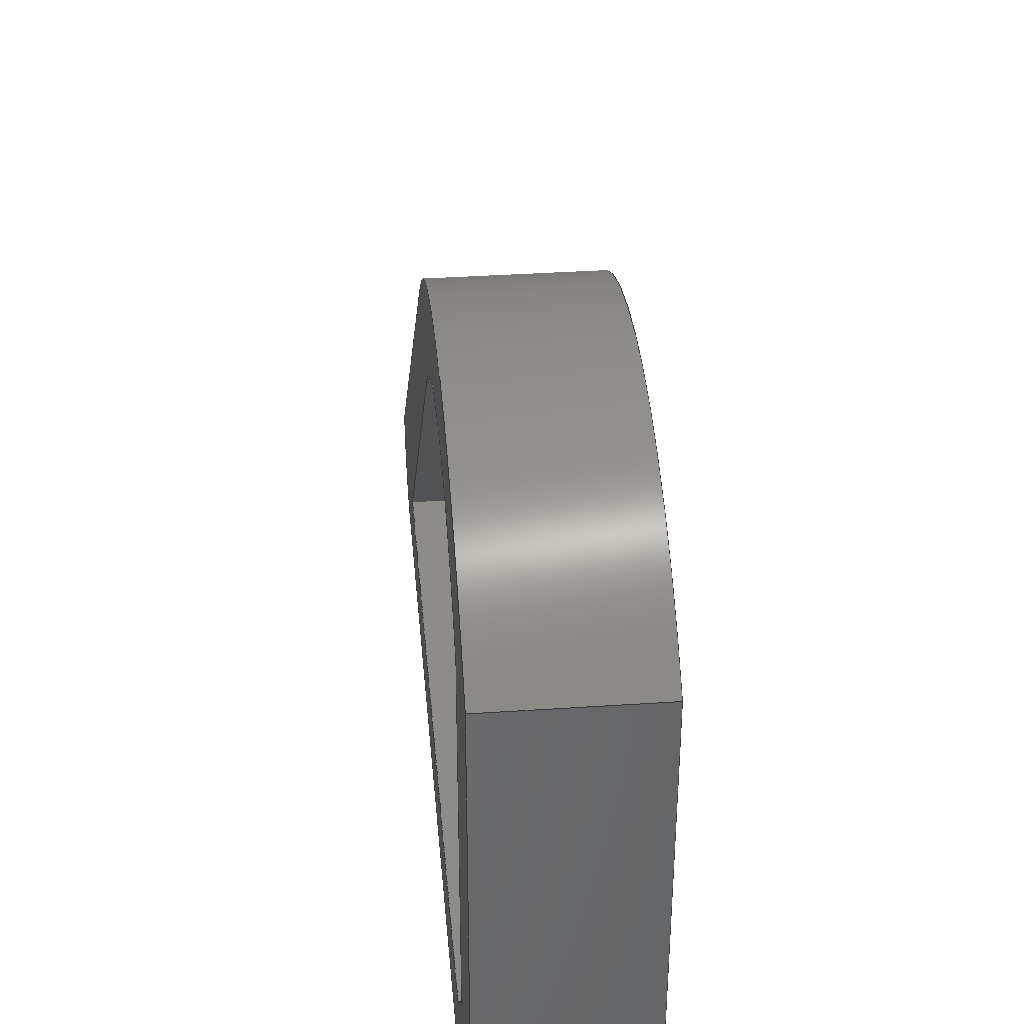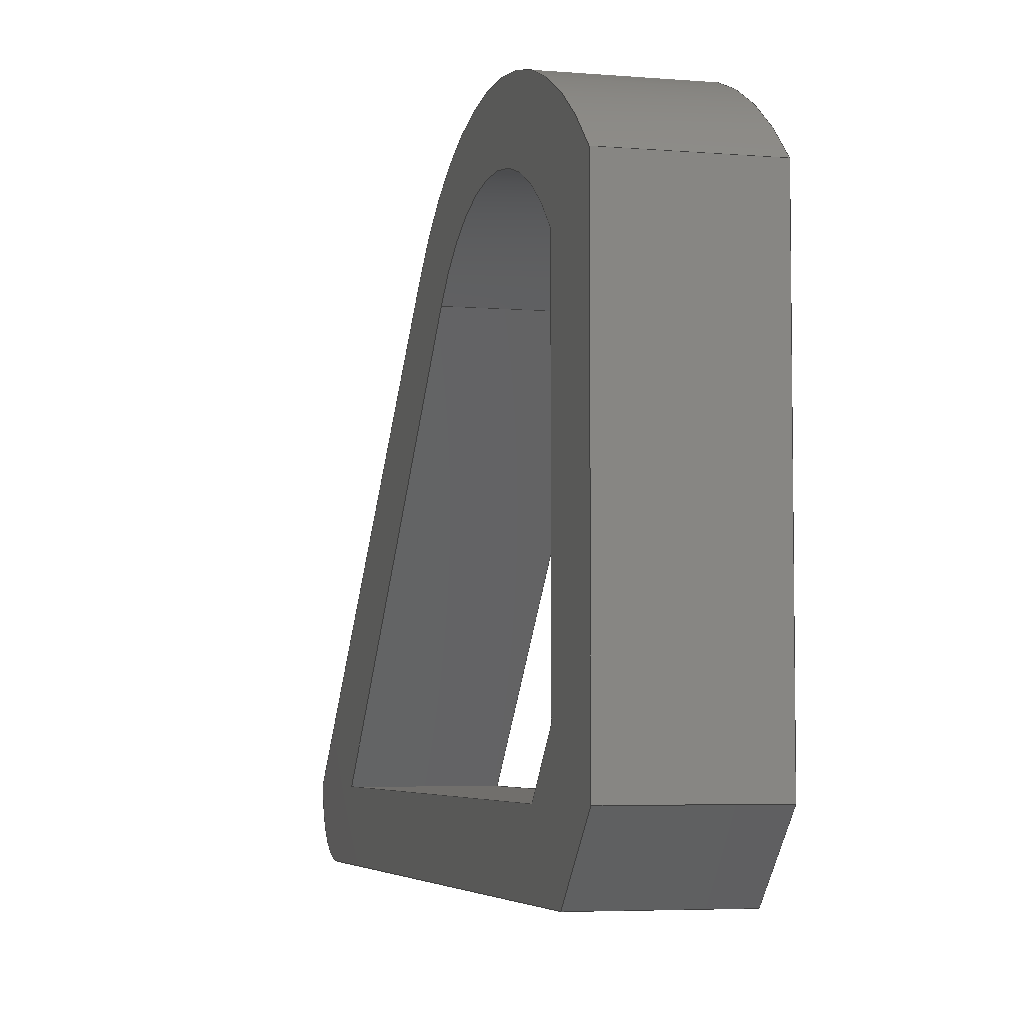
<metadata>
{"format":"step","ext":"step","renderer":"f3d","projection":"perspective","resolution":1024,"background":"white","views":[{"elev":37.6,"azim":175.1,"up":"+Y"},{"elev":-5.1,"azim":165.3,"up":"+Y"}]}
</metadata>
<code>
ISO-10303-21;
DATA;
#1=MECHANICAL_DESIGN_GEOMETRIC_PRESENTATION_REPRESENTATION('',(#4),#415);
#2=SHAPE_REPRESENTATION_RELATIONSHIP('SRR','None',#422,#3);
#3=ADVANCED_BREP_SHAPE_REPRESENTATION('',(#5),#414);
#4=STYLED_ITEM('',(#432),#5);
#5=MANIFOLD_SOLID_BREP('Body1',#243);
#6=CYLINDRICAL_SURFACE('',#265,1.573);
#7=CYLINDRICAL_SURFACE('',#270,0.5);
#8=CYLINDRICAL_SURFACE('',#273,2.475);
#9=FACE_BOUND('',#25,.T.);
#10=FACE_BOUND('',#38,.T.);
#11=FACE_OUTER_BOUND('',#24,.T.);
#12=FACE_OUTER_BOUND('',#26,.T.);
#13=FACE_OUTER_BOUND('',#27,.T.);
#14=FACE_OUTER_BOUND('',#28,.T.);
#15=FACE_OUTER_BOUND('',#29,.T.);
#16=FACE_OUTER_BOUND('',#30,.T.);
#17=FACE_OUTER_BOUND('',#31,.T.);
#18=FACE_OUTER_BOUND('',#32,.T.);
#19=FACE_OUTER_BOUND('',#33,.T.);
#20=FACE_OUTER_BOUND('',#34,.T.);
#21=FACE_OUTER_BOUND('',#35,.T.);
#22=FACE_OUTER_BOUND('',#36,.T.);
#23=FACE_OUTER_BOUND('',#37,.T.);
#24=EDGE_LOOP('',(#154,#155,#156,#157,#158,#159));
#25=EDGE_LOOP('',(#160,#161,#162,#163,#164));
#26=EDGE_LOOP('',(#165,#166,#167,#168));
#27=EDGE_LOOP('',(#169,#170,#171,#172));
#28=EDGE_LOOP('',(#173,#174,#175,#176));
#29=EDGE_LOOP('',(#177,#178,#179,#180));
#30=EDGE_LOOP('',(#181,#182,#183,#184));
#31=EDGE_LOOP('',(#185,#186,#187,#188));
#32=EDGE_LOOP('',(#189,#190,#191,#192));
#33=EDGE_LOOP('',(#193,#194,#195,#196));
#34=EDGE_LOOP('',(#197,#198,#199,#200));
#35=EDGE_LOOP('',(#201,#202,#203,#204));
#36=EDGE_LOOP('',(#205,#206,#207,#208));
#37=EDGE_LOOP('',(#209,#210,#211,#212,#213,#214));
#38=EDGE_LOOP('',(#215,#216,#217,#218,#219));
#39=LINE('',#349,#66);
#40=LINE('',#351,#67);
#41=LINE('',#353,#68);
#42=LINE('',#356,#69);
#43=LINE('',#361,#70);
#44=LINE('',#363,#71);
#45=LINE('',#365,#72);
#46=LINE('',#366,#73);
#47=LINE('',#369,#74);
#48=LINE('',#371,#75);
#49=LINE('',#372,#76);
#50=LINE('',#375,#77);
#51=LINE('',#376,#78);
#52=LINE('',#379,#79);
#53=LINE('',#380,#80);
#54=LINE('',#383,#81);
#55=LINE('',#384,#82);
#56=LINE('',#389,#83);
#57=LINE('',#391,#84);
#58=LINE('',#392,#85);
#59=LINE('',#395,#86);
#60=LINE('',#396,#87);
#61=LINE('',#399,#88);
#62=LINE('',#400,#89);
#63=LINE('',#404,#90);
#64=LINE('',#407,#91);
#65=LINE('',#408,#92);
#66=VECTOR('',#282,1);
#67=VECTOR('',#283,1);
#68=VECTOR('',#284,1);
#69=VECTOR('',#287,1);
#70=VECTOR('',#290,1);
#71=VECTOR('',#291,1);
#72=VECTOR('',#292,1);
#73=VECTOR('',#293,1);
#74=VECTOR('',#296,1);
#75=VECTOR('',#297,1);
#76=VECTOR('',#298,1);
#77=VECTOR('',#301,1);
#78=VECTOR('',#302,1);
#79=VECTOR('',#305,1);
#80=VECTOR('',#306,1);
#81=VECTOR('',#309,1);
#82=VECTOR('',#310,1);
#83=VECTOR('',#317,1);
#84=VECTOR('',#318,1);
#85=VECTOR('',#319,1);
#86=VECTOR('',#322,1);
#87=VECTOR('',#323,1);
#88=VECTOR('',#326,1);
#89=VECTOR('',#327,1);
#90=VECTOR('',#332,1);
#91=VECTOR('',#335,1);
#92=VECTOR('',#336,1);
#93=CIRCLE('',#258,2.475);
#94=CIRCLE('',#259,0.5);
#95=CIRCLE('',#260,1.573);
#96=CIRCLE('',#266,1.573);
#97=CIRCLE('',#271,0.5);
#98=CIRCLE('',#274,2.475);
#99=VERTEX_POINT('',#345);
#100=VERTEX_POINT('',#346);
#101=VERTEX_POINT('',#348);
#102=VERTEX_POINT('',#350);
#103=VERTEX_POINT('',#352);
#104=VERTEX_POINT('',#354);
#105=VERTEX_POINT('',#357);
#106=VERTEX_POINT('',#358);
#107=VERTEX_POINT('',#360);
#108=VERTEX_POINT('',#362);
#109=VERTEX_POINT('',#364);
#110=VERTEX_POINT('',#368);
#111=VERTEX_POINT('',#370);
#112=VERTEX_POINT('',#374);
#113=VERTEX_POINT('',#378);
#114=VERTEX_POINT('',#382);
#115=VERTEX_POINT('',#388);
#116=VERTEX_POINT('',#390);
#117=VERTEX_POINT('',#394);
#118=VERTEX_POINT('',#398);
#119=VERTEX_POINT('',#402);
#120=VERTEX_POINT('',#406);
#121=EDGE_CURVE('',#99,#100,#93,.T.);
#122=EDGE_CURVE('',#100,#101,#39,.T.);
#123=EDGE_CURVE('',#101,#102,#40,.T.);
#124=EDGE_CURVE('',#102,#103,#41,.T.);
#125=EDGE_CURVE('',#103,#104,#94,.T.);
#126=EDGE_CURVE('',#104,#99,#42,.T.);
#127=EDGE_CURVE('',#105,#106,#95,.T.);
#128=EDGE_CURVE('',#106,#107,#43,.T.);
#129=EDGE_CURVE('',#107,#108,#44,.T.);
#130=EDGE_CURVE('',#108,#109,#45,.T.);
#131=EDGE_CURVE('',#109,#105,#46,.T.);
#132=EDGE_CURVE('',#110,#106,#47,.T.);
#133=EDGE_CURVE('',#111,#110,#48,.T.);
#134=EDGE_CURVE('',#107,#111,#49,.T.);
#135=EDGE_CURVE('',#112,#111,#50,.T.);
#136=EDGE_CURVE('',#108,#112,#51,.T.);
#137=EDGE_CURVE('',#113,#112,#52,.T.);
#138=EDGE_CURVE('',#109,#113,#53,.T.);
#139=EDGE_CURVE('',#114,#113,#54,.T.);
#140=EDGE_CURVE('',#105,#114,#55,.T.);
#141=EDGE_CURVE('',#110,#114,#96,.T.);
#142=EDGE_CURVE('',#115,#100,#56,.T.);
#143=EDGE_CURVE('',#116,#115,#57,.T.);
#144=EDGE_CURVE('',#101,#116,#58,.T.);
#145=EDGE_CURVE('',#117,#116,#59,.T.);
#146=EDGE_CURVE('',#102,#117,#60,.T.);
#147=EDGE_CURVE('',#118,#117,#61,.T.);
#148=EDGE_CURVE('',#103,#118,#62,.T.);
#149=EDGE_CURVE('',#119,#118,#97,.T.);
#150=EDGE_CURVE('',#104,#119,#63,.T.);
#151=EDGE_CURVE('',#120,#119,#64,.T.);
#152=EDGE_CURVE('',#99,#120,#65,.T.);
#153=EDGE_CURVE('',#115,#120,#98,.T.);
#154=ORIENTED_EDGE('',*,*,#121,.T.);
#155=ORIENTED_EDGE('',*,*,#122,.T.);
#156=ORIENTED_EDGE('',*,*,#123,.T.);
#157=ORIENTED_EDGE('',*,*,#124,.T.);
#158=ORIENTED_EDGE('',*,*,#125,.T.);
#159=ORIENTED_EDGE('',*,*,#126,.T.);
#160=ORIENTED_EDGE('',*,*,#127,.T.);
#161=ORIENTED_EDGE('',*,*,#128,.T.);
#162=ORIENTED_EDGE('',*,*,#129,.T.);
#163=ORIENTED_EDGE('',*,*,#130,.T.);
#164=ORIENTED_EDGE('',*,*,#131,.T.);
#165=ORIENTED_EDGE('',*,*,#132,.F.);
#166=ORIENTED_EDGE('',*,*,#133,.F.);
#167=ORIENTED_EDGE('',*,*,#134,.F.);
#168=ORIENTED_EDGE('',*,*,#128,.F.);
#169=ORIENTED_EDGE('',*,*,#134,.T.);
#170=ORIENTED_EDGE('',*,*,#135,.F.);
#171=ORIENTED_EDGE('',*,*,#136,.F.);
#172=ORIENTED_EDGE('',*,*,#129,.F.);
#173=ORIENTED_EDGE('',*,*,#136,.T.);
#174=ORIENTED_EDGE('',*,*,#137,.F.);
#175=ORIENTED_EDGE('',*,*,#138,.F.);
#176=ORIENTED_EDGE('',*,*,#130,.F.);
#177=ORIENTED_EDGE('',*,*,#138,.T.);
#178=ORIENTED_EDGE('',*,*,#139,.F.);
#179=ORIENTED_EDGE('',*,*,#140,.F.);
#180=ORIENTED_EDGE('',*,*,#131,.F.);
#181=ORIENTED_EDGE('',*,*,#140,.T.);
#182=ORIENTED_EDGE('',*,*,#141,.F.);
#183=ORIENTED_EDGE('',*,*,#132,.T.);
#184=ORIENTED_EDGE('',*,*,#127,.F.);
#185=ORIENTED_EDGE('',*,*,#142,.F.);
#186=ORIENTED_EDGE('',*,*,#143,.F.);
#187=ORIENTED_EDGE('',*,*,#144,.F.);
#188=ORIENTED_EDGE('',*,*,#122,.F.);
#189=ORIENTED_EDGE('',*,*,#144,.T.);
#190=ORIENTED_EDGE('',*,*,#145,.F.);
#191=ORIENTED_EDGE('',*,*,#146,.F.);
#192=ORIENTED_EDGE('',*,*,#123,.F.);
#193=ORIENTED_EDGE('',*,*,#146,.T.);
#194=ORIENTED_EDGE('',*,*,#147,.F.);
#195=ORIENTED_EDGE('',*,*,#148,.F.);
#196=ORIENTED_EDGE('',*,*,#124,.F.);
#197=ORIENTED_EDGE('',*,*,#148,.T.);
#198=ORIENTED_EDGE('',*,*,#149,.F.);
#199=ORIENTED_EDGE('',*,*,#150,.F.);
#200=ORIENTED_EDGE('',*,*,#125,.F.);
#201=ORIENTED_EDGE('',*,*,#150,.T.);
#202=ORIENTED_EDGE('',*,*,#151,.F.);
#203=ORIENTED_EDGE('',*,*,#152,.F.);
#204=ORIENTED_EDGE('',*,*,#126,.F.);
#205=ORIENTED_EDGE('',*,*,#152,.T.);
#206=ORIENTED_EDGE('',*,*,#153,.F.);
#207=ORIENTED_EDGE('',*,*,#142,.T.);
#208=ORIENTED_EDGE('',*,*,#121,.F.);
#209=ORIENTED_EDGE('',*,*,#153,.T.);
#210=ORIENTED_EDGE('',*,*,#151,.T.);
#211=ORIENTED_EDGE('',*,*,#149,.T.);
#212=ORIENTED_EDGE('',*,*,#147,.T.);
#213=ORIENTED_EDGE('',*,*,#145,.T.);
#214=ORIENTED_EDGE('',*,*,#143,.T.);
#215=ORIENTED_EDGE('',*,*,#141,.T.);
#216=ORIENTED_EDGE('',*,*,#139,.T.);
#217=ORIENTED_EDGE('',*,*,#137,.T.);
#218=ORIENTED_EDGE('',*,*,#135,.T.);
#219=ORIENTED_EDGE('',*,*,#133,.T.);
#220=PLANE('',#257);
#221=PLANE('',#261);
#222=PLANE('',#262);
#223=PLANE('',#263);
#224=PLANE('',#264);
#225=PLANE('',#267);
#226=PLANE('',#268);
#227=PLANE('',#269);
#228=PLANE('',#272);
#229=PLANE('',#275);
#230=ADVANCED_FACE('',(#11,#9),#220,.F.);
#231=ADVANCED_FACE('',(#12),#221,.T.);
#232=ADVANCED_FACE('',(#13),#222,.T.);
#233=ADVANCED_FACE('',(#14),#223,.T.);
#234=ADVANCED_FACE('',(#15),#224,.T.);
#235=ADVANCED_FACE('',(#16),#6,.F.);
#236=ADVANCED_FACE('',(#17),#225,.T.);
#237=ADVANCED_FACE('',(#18),#226,.T.);
#238=ADVANCED_FACE('',(#19),#227,.T.);
#239=ADVANCED_FACE('',(#20),#7,.T.);
#240=ADVANCED_FACE('',(#21),#228,.T.);
#241=ADVANCED_FACE('',(#22),#8,.T.);
#242=ADVANCED_FACE('',(#23,#10),#229,.T.);
#243=CLOSED_SHELL('',(#230,#231,#232,#233,#234,#235,#236,#237,#238,#239,
#240,#241,#242));
#244=DERIVED_UNIT_ELEMENT(#246,1);
#245=DERIVED_UNIT_ELEMENT(#417,3);
#246=(
MASS_UNIT()
NAMED_UNIT(*)
SI_UNIT(.KILO.,.GRAM.)
);
#247=DERIVED_UNIT((#244,#245));
#248=MEASURE_REPRESENTATION_ITEM('density measure',
POSITIVE_RATIO_MEASURE(7850),#247);
#249=PROPERTY_DEFINITION_REPRESENTATION(#254,#251);
#250=PROPERTY_DEFINITION_REPRESENTATION(#255,#252);
#251=REPRESENTATION('material name',(#253),#414);
#252=REPRESENTATION('density',(#248),#414);
#253=DESCRIPTIVE_REPRESENTATION_ITEM('Steel','Steel');
#254=PROPERTY_DEFINITION('material property','material name',#424);
#255=PROPERTY_DEFINITION('material property','density of part',#424);
#256=AXIS2_PLACEMENT_3D('placement',#343,#276,#277);
#257=AXIS2_PLACEMENT_3D('',#344,#278,#279);
#258=AXIS2_PLACEMENT_3D('',#347,#280,#281);
#259=AXIS2_PLACEMENT_3D('',#355,#285,#286);
#260=AXIS2_PLACEMENT_3D('',#359,#288,#289);
#261=AXIS2_PLACEMENT_3D('',#367,#294,#295);
#262=AXIS2_PLACEMENT_3D('',#373,#299,#300);
#263=AXIS2_PLACEMENT_3D('',#377,#303,#304);
#264=AXIS2_PLACEMENT_3D('',#381,#307,#308);
#265=AXIS2_PLACEMENT_3D('',#385,#311,#312);
#266=AXIS2_PLACEMENT_3D('',#386,#313,#314);
#267=AXIS2_PLACEMENT_3D('',#387,#315,#316);
#268=AXIS2_PLACEMENT_3D('',#393,#320,#321);
#269=AXIS2_PLACEMENT_3D('',#397,#324,#325);
#270=AXIS2_PLACEMENT_3D('',#401,#328,#329);
#271=AXIS2_PLACEMENT_3D('',#403,#330,#331);
#272=AXIS2_PLACEMENT_3D('',#405,#333,#334);
#273=AXIS2_PLACEMENT_3D('',#409,#337,#338);
#274=AXIS2_PLACEMENT_3D('',#410,#339,#340);
#275=AXIS2_PLACEMENT_3D('',#411,#341,#342);
#276=DIRECTION('axis',(0,0,1));
#277=DIRECTION('refdir',(1,0,0));
#278=DIRECTION('center_axis',(1,0,0));
#279=DIRECTION('ref_axis',(0,1,0));
#280=DIRECTION('center_axis',(-1,0,0));
#281=DIRECTION('ref_axis',(0,0.7071,-0.7071));
#282=DIRECTION('',(0,-1,0));
#283=DIRECTION('',(0,-0.7071,0.7071));
#284=DIRECTION('',(0,0,1));
#285=DIRECTION('center_axis',(-1,0,0));
#286=DIRECTION('ref_axis',(0,0,1));
#287=DIRECTION('',(0,0.7071,-0.7071));
#288=DIRECTION('center_axis',(1,0,0));
#289=DIRECTION('ref_axis',(0,0.6779,-0.7351));
#290=DIRECTION('',(0,-0.7351,0.6779));
#291=DIRECTION('',(0,-0.003466,-1));
#292=DIRECTION('',(0,0.7351,-0.6779));
#293=DIRECTION('',(0,1,0));
#294=DIRECTION('center_axis',(0,-0.6779,-0.7351));
#295=DIRECTION('ref_axis',(0,0.7351,-0.6779));
#296=DIRECTION('',(-1,0,0));
#297=DIRECTION('',(0,0.7351,-0.6779));
#298=DIRECTION('',(1,0,0));
#299=DIRECTION('center_axis',(0,1,-0.003466));
#300=DIRECTION('ref_axis',(0,0.003466,1));
#301=DIRECTION('',(0,0.003466,1));
#302=DIRECTION('',(1,0,0));
#303=DIRECTION('center_axis',(0,0.6779,0.7351));
#304=DIRECTION('ref_axis',(0,-0.7351,0.6779));
#305=DIRECTION('',(0,-0.7351,0.6779));
#306=DIRECTION('',(1,0,0));
#307=DIRECTION('center_axis',(0,0,1));
#308=DIRECTION('ref_axis',(0,-1,0));
#309=DIRECTION('',(0,-1,0));
#310=DIRECTION('',(1,0,0));
#311=DIRECTION('center_axis',(1,0,0));
#312=DIRECTION('ref_axis',(0,0.6779,-0.7351));
#313=DIRECTION('center_axis',(-1,0,0));
#314=DIRECTION('ref_axis',(0,0.6779,-0.7351));
#315=DIRECTION('center_axis',(0,0,-1));
#316=DIRECTION('ref_axis',(0,1,0));
#317=DIRECTION('',(-1,0,0));
#318=DIRECTION('',(0,1,0));
#319=DIRECTION('',(1,0,0));
#320=DIRECTION('center_axis',(0,-0.7071,-0.7071));
#321=DIRECTION('ref_axis',(0,0.7071,-0.7071));
#322=DIRECTION('',(0,0.7071,-0.7071));
#323=DIRECTION('',(1,0,0));
#324=DIRECTION('center_axis',(0,-1,0));
#325=DIRECTION('ref_axis',(0,0,-1));
#326=DIRECTION('',(0,0,-1));
#327=DIRECTION('',(1,0,0));
#328=DIRECTION('center_axis',(1,0,0));
#329=DIRECTION('ref_axis',(0,0,1));
#330=DIRECTION('center_axis',(1,0,0));
#331=DIRECTION('ref_axis',(0,0,1));
#332=DIRECTION('',(1,0,0));
#333=DIRECTION('center_axis',(0,0.7071,0.7071));
#334=DIRECTION('ref_axis',(0,-0.7071,0.7071));
#335=DIRECTION('',(0,-0.7071,0.7071));
#336=DIRECTION('',(1,0,0));
#337=DIRECTION('center_axis',(1,0,0));
#338=DIRECTION('ref_axis',(0,0.7071,-0.7071));
#339=DIRECTION('center_axis',(1,0,0));
#340=DIRECTION('ref_axis',(0,0.7071,-0.7071));
#341=DIRECTION('center_axis',(1,0,0));
#342=DIRECTION('ref_axis',(0,1,0));
#343=CARTESIAN_POINT('',(0,0,0));
#344=CARTESIAN_POINT('Origin',(-0.4877,7.612,23.25));
#345=CARTESIAN_POINT('',(-0.4877,9,23.5));
#346=CARTESIAN_POINT('',(-0.4877,9,20));
#347=CARTESIAN_POINT('Origin',(-0.4877,7.25,21.75));
#348=CARTESIAN_POINT('',(-0.4877,6,20));
#349=CARTESIAN_POINT('',(-0.4877,9,20));
#350=CARTESIAN_POINT('',(-0.4877,5.5,20.5));
#351=CARTESIAN_POINT('',(-0.4877,6,20));
#352=CARTESIAN_POINT('',(-0.4877,5.5,26));
#353=CARTESIAN_POINT('',(-0.4877,5.5,20.5));
#354=CARTESIAN_POINT('',(-0.4877,6,26.5));
#355=CARTESIAN_POINT('Origin',(-0.4877,6,26));
#356=CARTESIAN_POINT('',(-0.4877,6,26.5));
#357=CARTESIAN_POINT('',(-0.4877,8.746,20.65));
#358=CARTESIAN_POINT('',(-0.4877,8.746,22.97));
#359=CARTESIAN_POINT('Origin',(-0.4877,7.679,21.81));
#360=CARTESIAN_POINT('',(-0.4877,6,25.5));
#361=CARTESIAN_POINT('',(-0.4877,6,25.5));
#362=CARTESIAN_POINT('',(-0.4877,5.984,21.01));
#363=CARTESIAN_POINT('',(-0.4877,5.984,21.01));
#364=CARTESIAN_POINT('',(-0.4877,6.367,20.65));
#365=CARTESIAN_POINT('',(-0.4877,6.367,20.65));
#366=CARTESIAN_POINT('',(-0.4877,8.746,20.65));
#367=CARTESIAN_POINT('Origin',(0,6,25.5));
#368=CARTESIAN_POINT('',(0.4877,8.746,22.97));
#369=CARTESIAN_POINT('',(0,8.746,22.97));
#370=CARTESIAN_POINT('',(0.4877,6,25.5));
#371=CARTESIAN_POINT('',(0.4877,6,25.5));
#372=CARTESIAN_POINT('',(0,6,25.5));
#373=CARTESIAN_POINT('Origin',(0,5.984,21.01));
#374=CARTESIAN_POINT('',(0.4877,5.984,21.01));
#375=CARTESIAN_POINT('',(0.4877,5.984,21.01));
#376=CARTESIAN_POINT('',(0,5.984,21.01));
#377=CARTESIAN_POINT('Origin',(0,6.367,20.65));
#378=CARTESIAN_POINT('',(0.4877,6.367,20.65));
#379=CARTESIAN_POINT('',(0.4877,6.367,20.65));
#380=CARTESIAN_POINT('',(0,6.367,20.65));
#381=CARTESIAN_POINT('Origin',(0,8.746,20.65));
#382=CARTESIAN_POINT('',(0.4877,8.746,20.65));
#383=CARTESIAN_POINT('',(0.4877,8.746,20.65));
#384=CARTESIAN_POINT('',(0,8.746,20.65));
#385=CARTESIAN_POINT('Origin',(0,7.679,21.81));
#386=CARTESIAN_POINT('Origin',(0.4877,7.679,21.81));
#387=CARTESIAN_POINT('Origin',(0,6,20));
#388=CARTESIAN_POINT('',(0.4877,9,20));
#389=CARTESIAN_POINT('',(0,9,20));
#390=CARTESIAN_POINT('',(0.4877,6,20));
#391=CARTESIAN_POINT('',(0.4877,9,20));
#392=CARTESIAN_POINT('',(0,6,20));
#393=CARTESIAN_POINT('Origin',(0,5.5,20.5));
#394=CARTESIAN_POINT('',(0.4877,5.5,20.5));
#395=CARTESIAN_POINT('',(0.4877,6,20));
#396=CARTESIAN_POINT('',(0,5.5,20.5));
#397=CARTESIAN_POINT('Origin',(0,5.5,26));
#398=CARTESIAN_POINT('',(0.4877,5.5,26));
#399=CARTESIAN_POINT('',(0.4877,5.5,20.5));
#400=CARTESIAN_POINT('',(0,5.5,26));
#401=CARTESIAN_POINT('Origin',(0,6,26));
#402=CARTESIAN_POINT('',(0.4877,6,26.5));
#403=CARTESIAN_POINT('Origin',(0.4877,6,26));
#404=CARTESIAN_POINT('',(0,6,26.5));
#405=CARTESIAN_POINT('Origin',(0,9,23.5));
#406=CARTESIAN_POINT('',(0.4877,9,23.5));
#407=CARTESIAN_POINT('',(0.4877,6,26.5));
#408=CARTESIAN_POINT('',(0,9,23.5));
#409=CARTESIAN_POINT('Origin',(0,7.25,21.75));
#410=CARTESIAN_POINT('Origin',(0.4877,7.25,21.75));
#411=CARTESIAN_POINT('Origin',(0.4877,7.612,23.25));
#412=UNCERTAINTY_MEASURE_WITH_UNIT(LENGTH_MEASURE(0.001),#416,
'DISTANCE_ACCURACY_VALUE',
'Maximum model space distance between geometric entities at asserted c
onnectivities');
#413=UNCERTAINTY_MEASURE_WITH_UNIT(LENGTH_MEASURE(0.001),#416,
'DISTANCE_ACCURACY_VALUE',
'Maximum model space distance between geometric entities at asserted c
onnectivities');
#414=(
GEOMETRIC_REPRESENTATION_CONTEXT(3)
GLOBAL_UNCERTAINTY_ASSIGNED_CONTEXT((#412))
GLOBAL_UNIT_ASSIGNED_CONTEXT((#416,#418,#419))
REPRESENTATION_CONTEXT('','3D')
);
#415=(
GEOMETRIC_REPRESENTATION_CONTEXT(3)
GLOBAL_UNCERTAINTY_ASSIGNED_CONTEXT((#413))
GLOBAL_UNIT_ASSIGNED_CONTEXT((#416,#418,#419))
REPRESENTATION_CONTEXT('','3D')
);
#416=(
LENGTH_UNIT()
NAMED_UNIT(*)
SI_UNIT(.CENTI.,.METRE.)
);
#417=(
LENGTH_UNIT()
NAMED_UNIT(*)
SI_UNIT($,.METRE.)
);
#418=(
NAMED_UNIT(*)
PLANE_ANGLE_UNIT()
SI_UNIT($,.RADIAN.)
);
#419=(
NAMED_UNIT(*)
SI_UNIT($,.STERADIAN.)
SOLID_ANGLE_UNIT()
);
#420=SHAPE_DEFINITION_REPRESENTATION(#421,#422);
#421=PRODUCT_DEFINITION_SHAPE('',$,#424);
#422=SHAPE_REPRESENTATION('',(#256),#414);
#423=PRODUCT_DEFINITION_CONTEXT('part definition',#428,'design');
#424=PRODUCT_DEFINITION('handle','handle',#425,#423);
#425=PRODUCT_DEFINITION_FORMATION('',$,#430);
#426=PRODUCT_RELATED_PRODUCT_CATEGORY('handle','handle',(#430));
#427=APPLICATION_PROTOCOL_DEFINITION('international standard',
'automotive_design',2009,#428);
#428=APPLICATION_CONTEXT(
'Core Data for Automotive Mechanical Design Process');
#429=PRODUCT_CONTEXT('part definition',#428,'mechanical');
#430=PRODUCT('handle','handle',$,(#429));
#431=PRESENTATION_STYLE_ASSIGNMENT((#433));
#432=PRESENTATION_STYLE_ASSIGNMENT((#434));
#433=SURFACE_STYLE_USAGE(.BOTH.,#435);
#434=SURFACE_STYLE_USAGE(.BOTH.,#436);
#435=SURFACE_SIDE_STYLE('',(#437));
#436=SURFACE_SIDE_STYLE('',(#438));
#437=SURFACE_STYLE_FILL_AREA(#439);
#438=SURFACE_STYLE_FILL_AREA(#440);
#439=FILL_AREA_STYLE('Steel - Satin',(#441));
#440=FILL_AREA_STYLE('Nickel - Satin',(#442));
#441=FILL_AREA_STYLE_COLOUR('Steel - Satin',#443);
#442=FILL_AREA_STYLE_COLOUR('Nickel - Satin',#444);
#443=COLOUR_RGB('Steel - Satin',0.6275,0.6275,0.6275);
#444=COLOUR_RGB('Nickel - Satin',0.3882,0.3686,0.3373);
ENDSEC;
END-ISO-10303-21;

</code>
